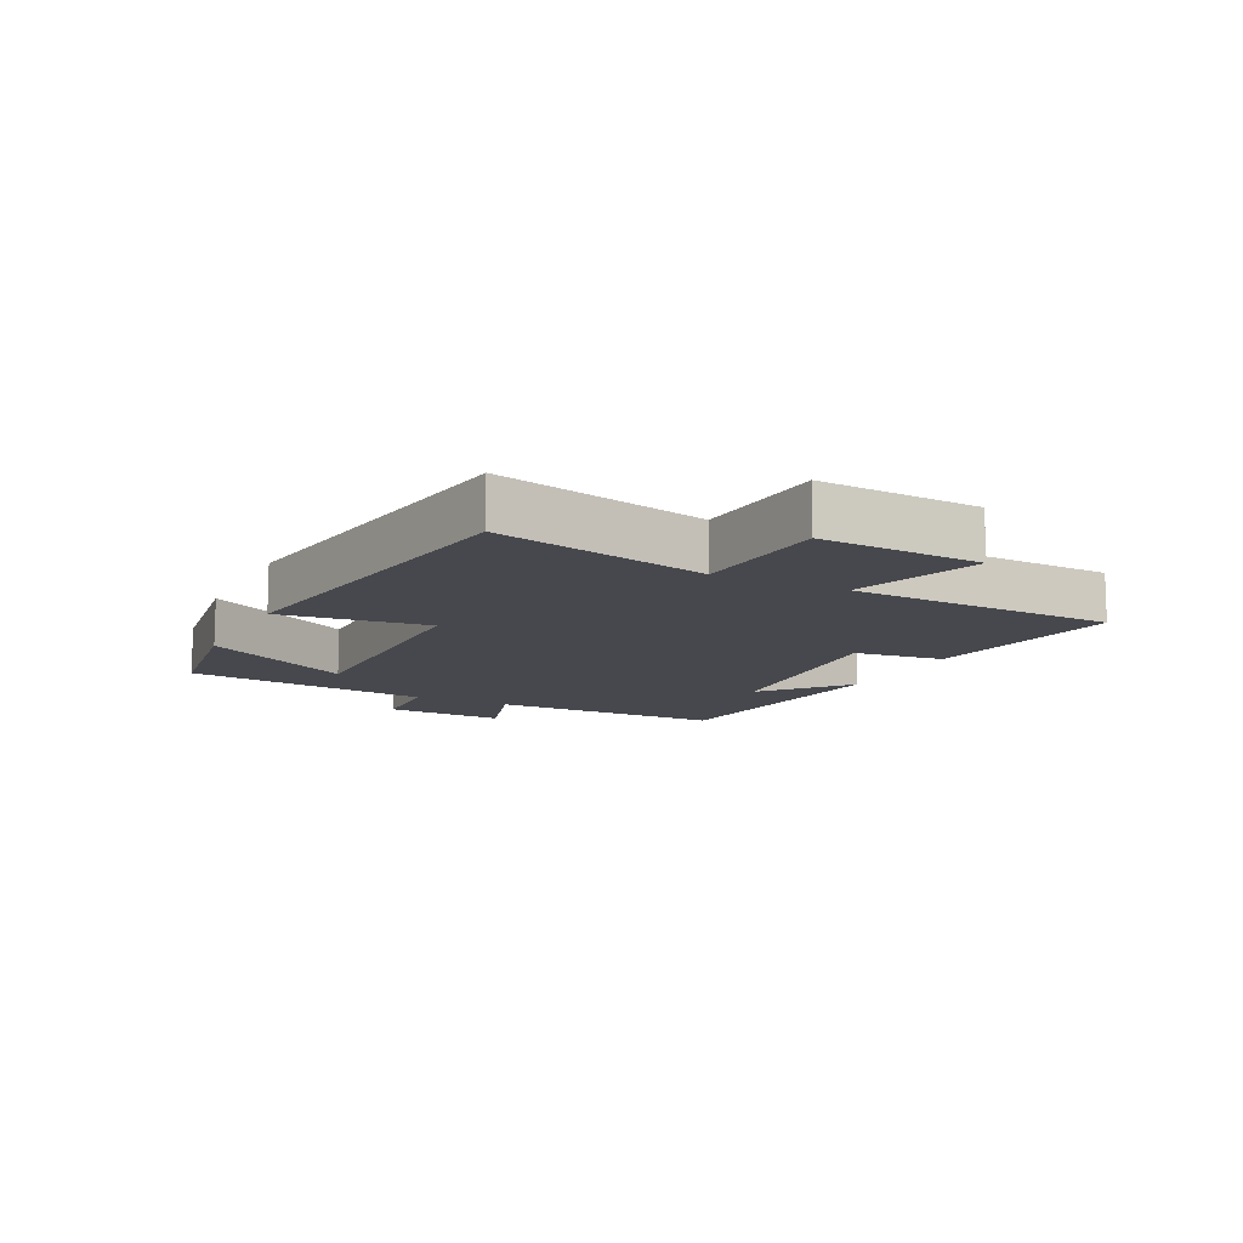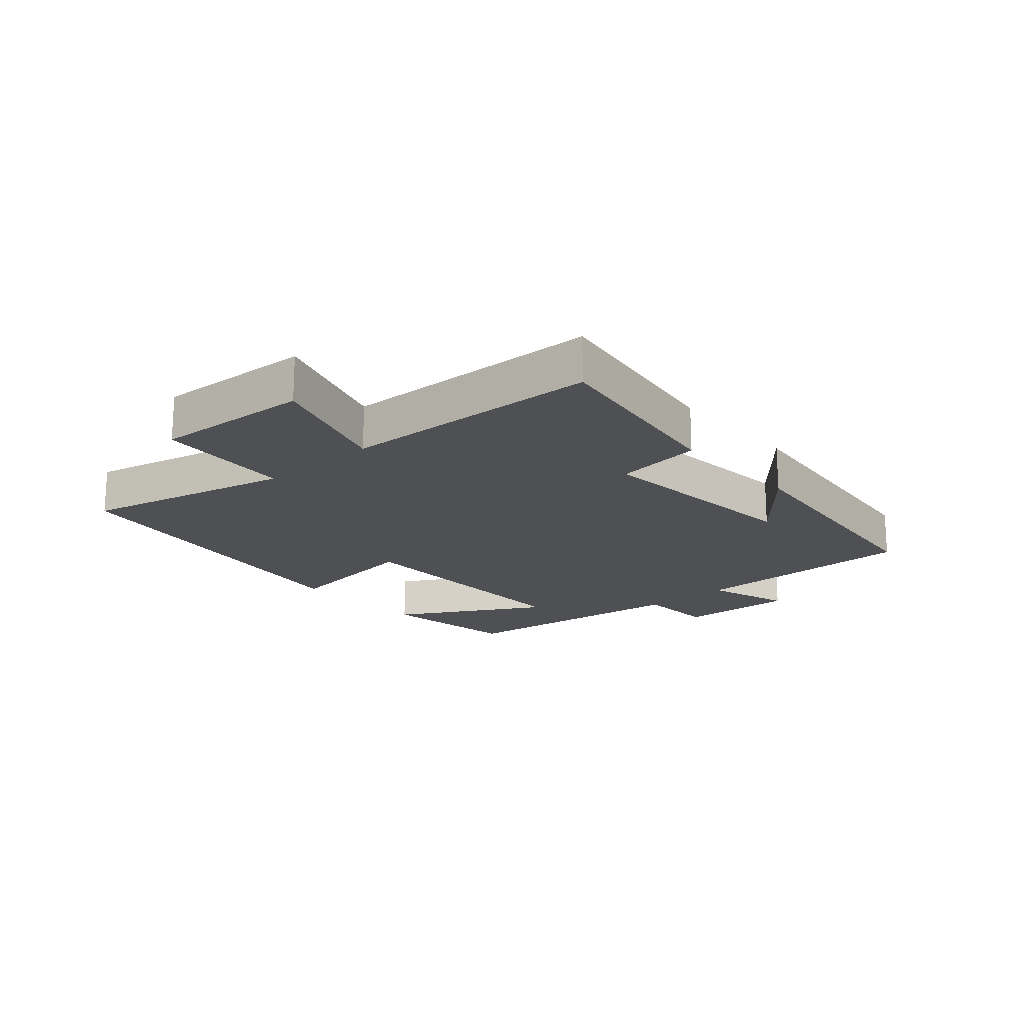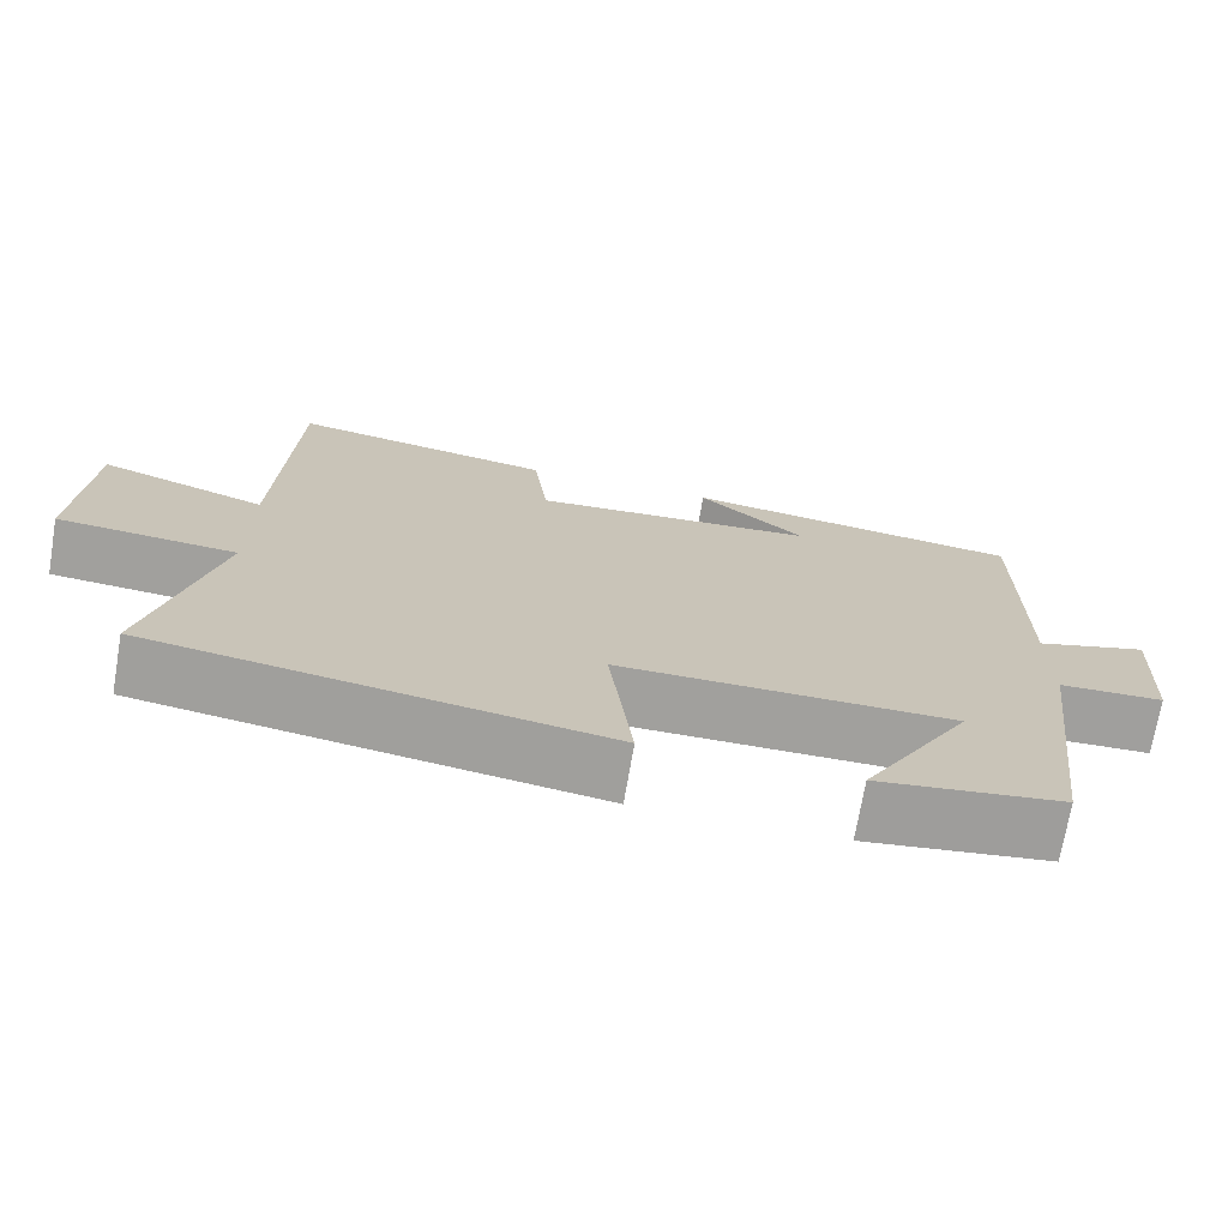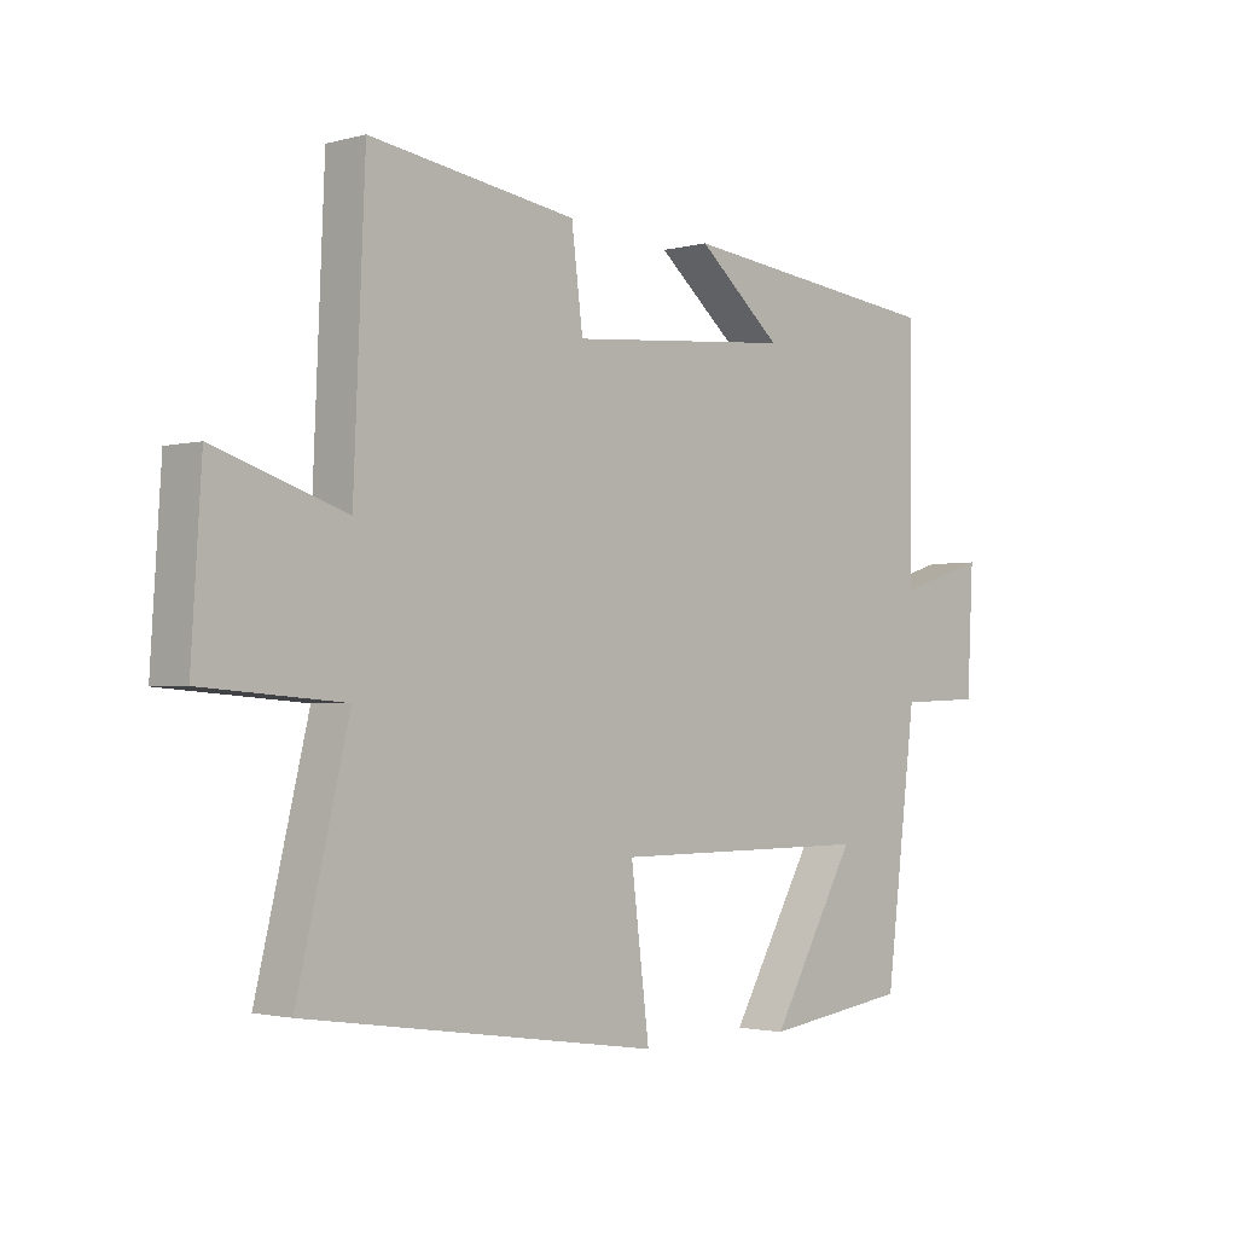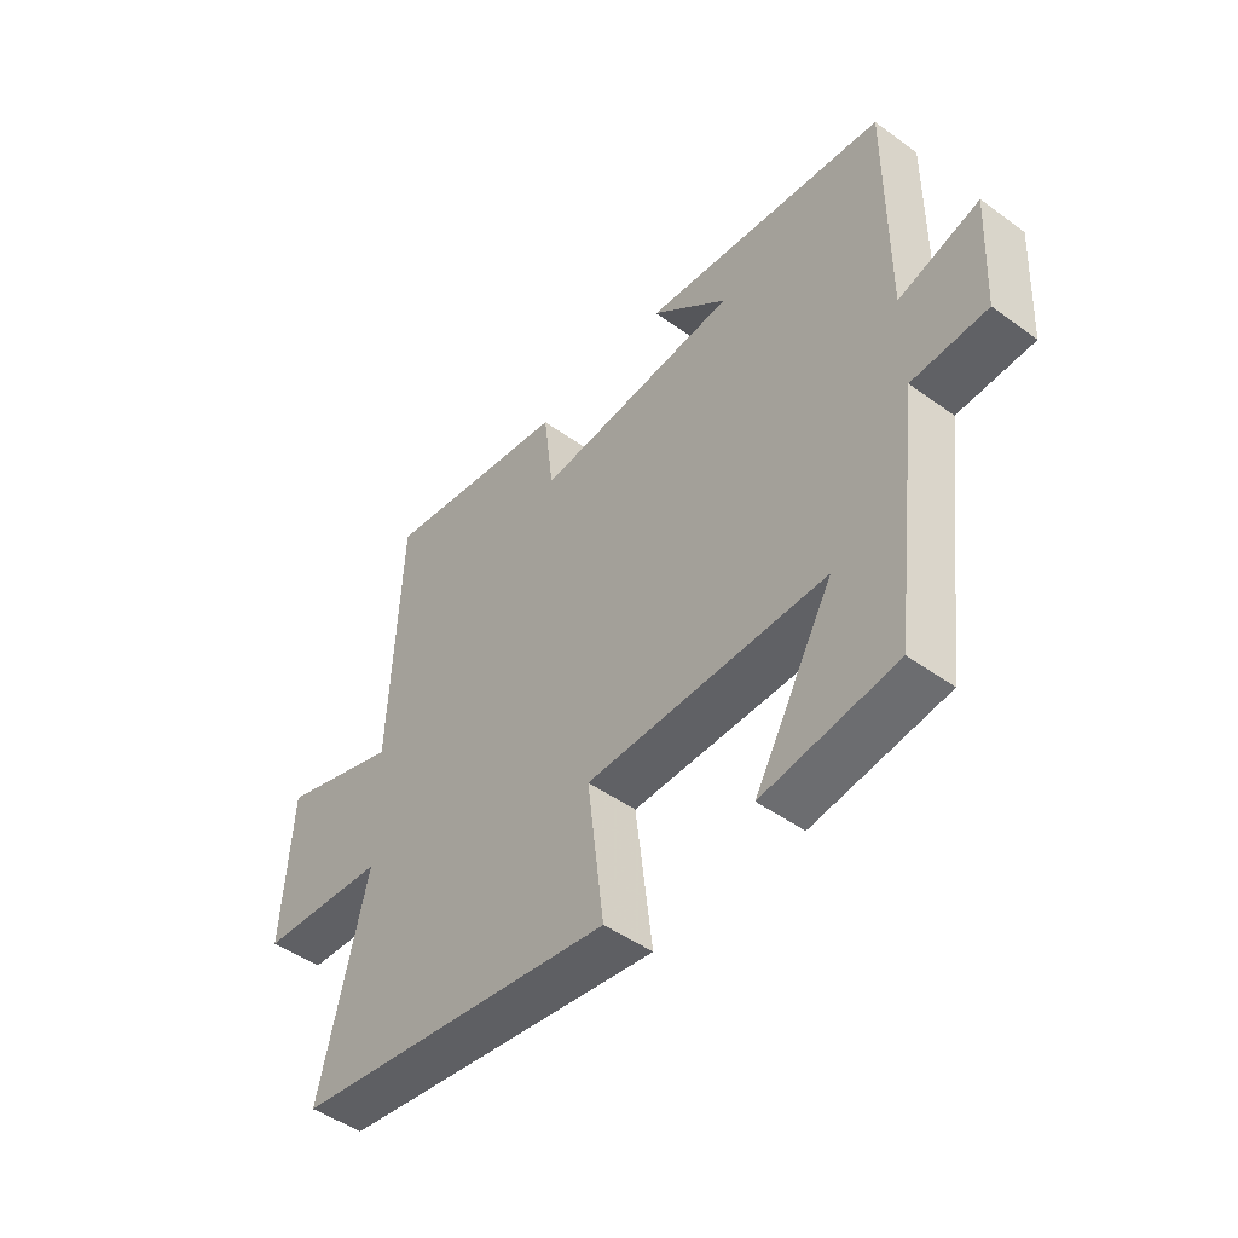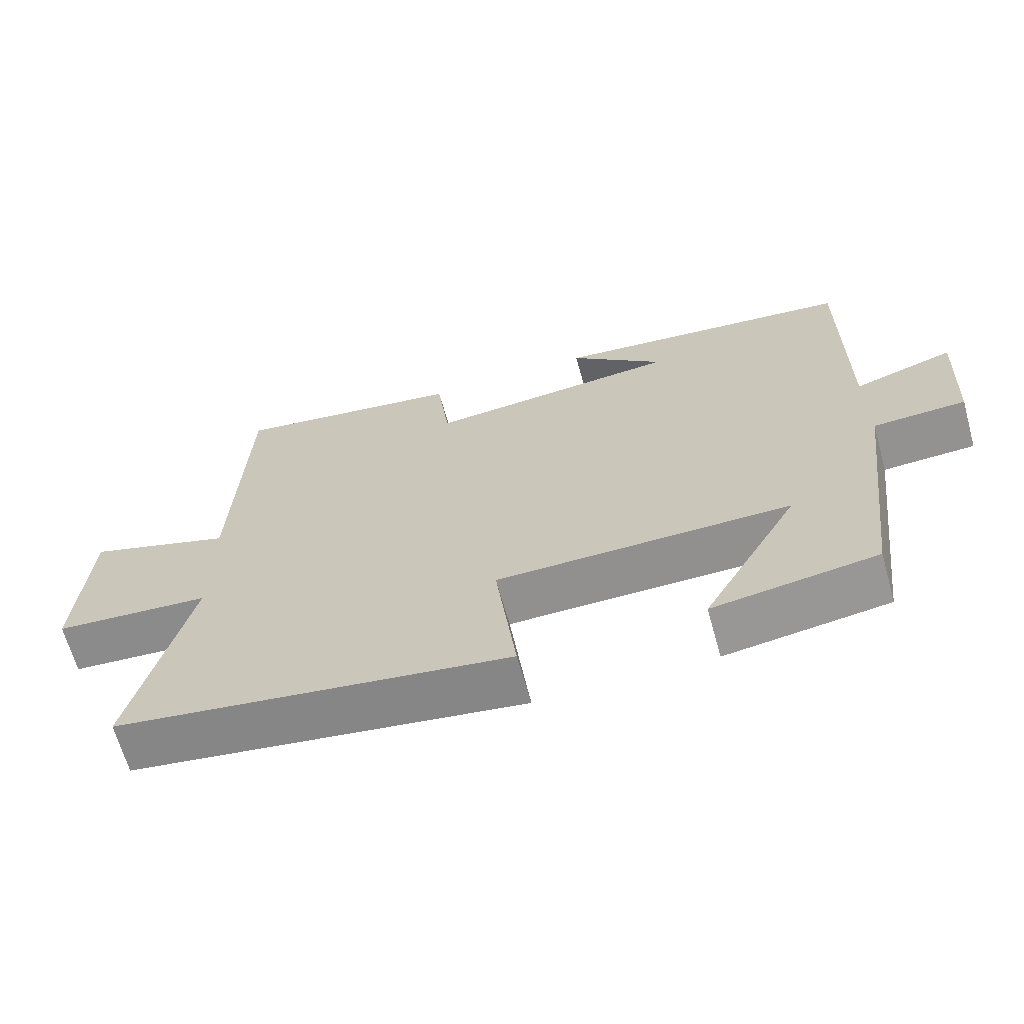
<metadata>
{"format":"obj","ext":"obj","renderer":"f3d","projection":"perspective","resolution":1024,"background":"white","views":[{"elev":-11.7,"azim":-116.4,"up":"+Y"},{"elev":-18.6,"azim":-48.4,"up":"+Y"},{"elev":-71.6,"azim":-9.7,"up":"+Z"},{"elev":-2.1,"azim":-46.2,"up":"+Z"},{"elev":-47.5,"azim":50.7,"up":"+Z"},{"elev":-65.6,"azim":15.6,"up":"+Z"}]}
</metadata>
<code>
v 0.501 0.07 0.451
v 0.5 0.07 0.078
v 0.639 0.07 0.121
v 0.629 0.07 -0.071
v 0.5 0.07 -0.076
v 0.451 0.07 -0.468
v 0.223 0.07 -0.5
v 0.358 0.07 -0.264
v -0.054 0.07 -0.266
v -0.025 0.07 -0.5
v -0.581 0.07 -0.418
v -0.5 0.07 -0.081
v -0.721 0.07 -0.064
v -0.705 0.07 0.192
v -0.5 0.07 0.125
v -0.482 0.07 0.55
v -0.158 0.07 0.5
v -0.14 0.07 0.357
v 0.212 0.07 0.387
v 0.08 0.07 0.5
v 0.501 0 0.451
v 0.5 0 0.078
v 0.639 0 0.121
v 0.629 0 -0.071
v 0.5 0 -0.076
v 0.451 0 -0.468
v 0.223 0 -0.5
v 0.358 0 -0.264
v -0.054 0 -0.266
v -0.025 0 -0.5
v -0.581 0 -0.418
v -0.5 0 -0.081
v -0.721 0 -0.064
v -0.705 0 0.192
v -0.5 0 0.125
v -0.482 0 0.55
v -0.158 0 0.5
v -0.14 0 0.357
v 0.212 0 0.387
v 0.08 0 0.5
f 19 20 1
f 15 16 17 18
f 15 18 19
f 12 13 14 15
f 12 15 19 1
f 9 10 11 12
f 8 9 12 1
f 5 6 7 8
f 2 3 4 5
f 2 5 8
f 1 2 8
f 21 40 39
f 38 37 36 35
f 39 38 35
f 35 34 33 32
f 21 39 35 32
f 32 31 30 29
f 21 32 29 28
f 28 27 26 25
f 25 24 23 22
f 28 25 22
f 28 22 21
f 1 21 22 2
f 2 22 23 3
f 3 23 24 4
f 4 24 25 5
f 5 25 26 6
f 6 26 27 7
f 7 27 28 8
f 8 28 29 9
f 9 29 30 10
f 10 30 31 11
f 11 31 32 12
f 12 32 33 13
f 13 33 34 14
f 14 34 35 15
f 15 35 36 16
f 16 36 37 17
f 17 37 38 18
f 18 38 39 19
f 19 39 40 20
f 20 40 21 1

</code>
